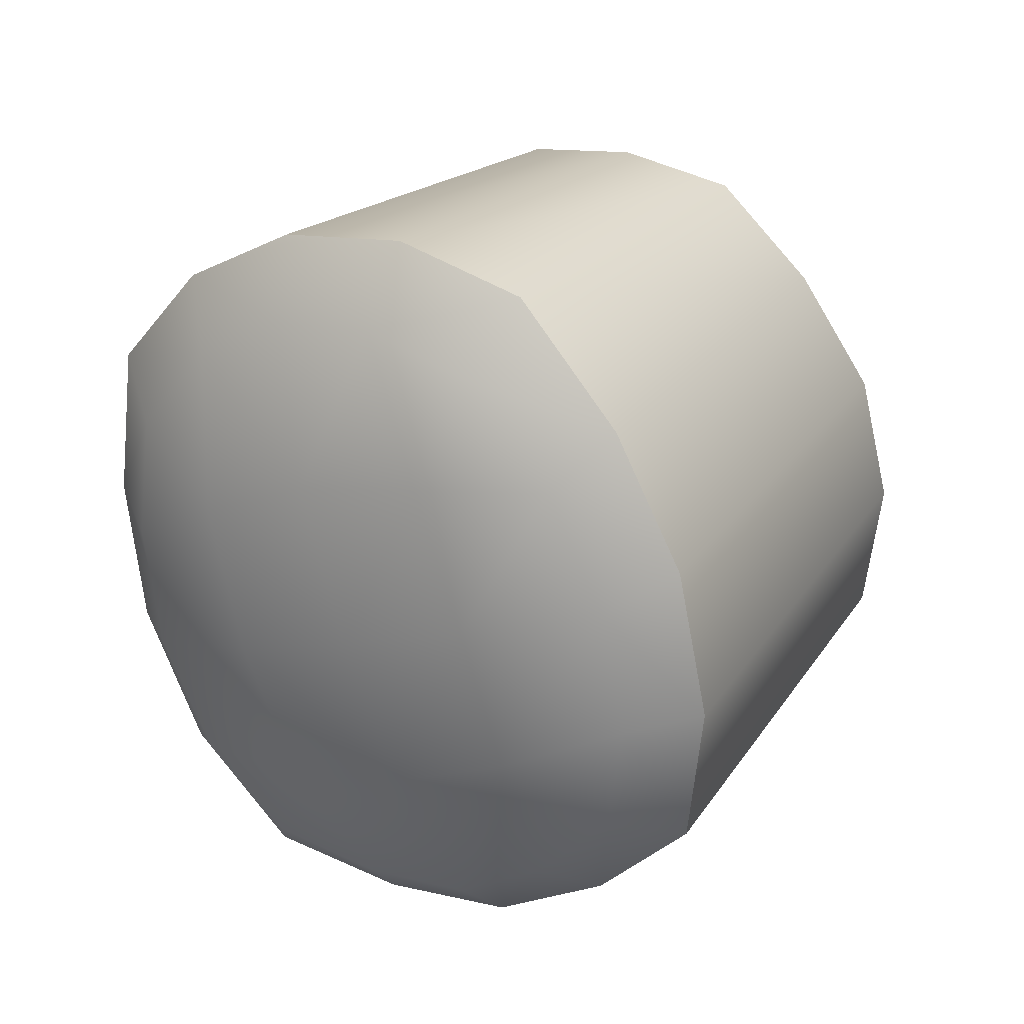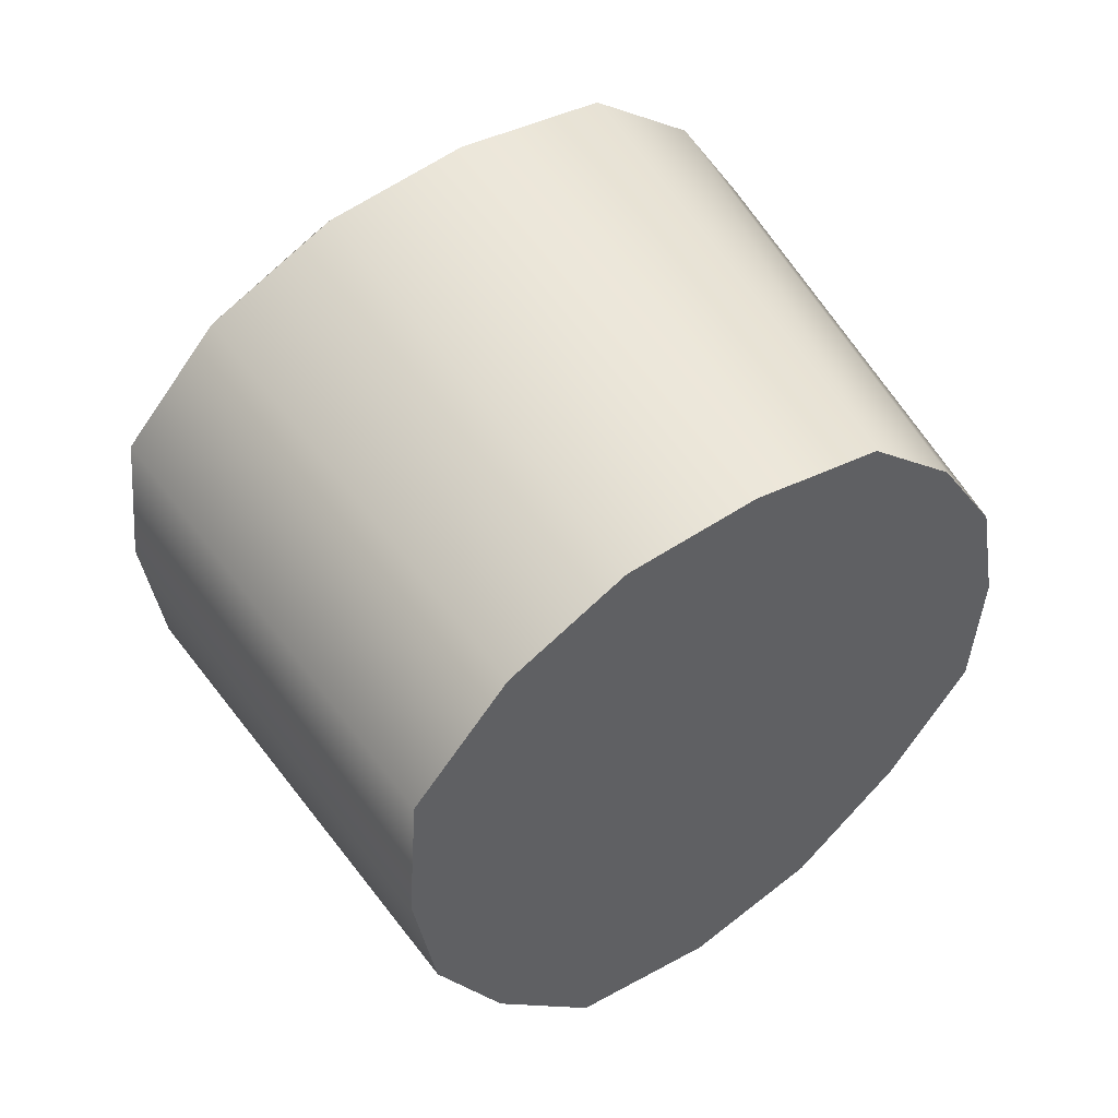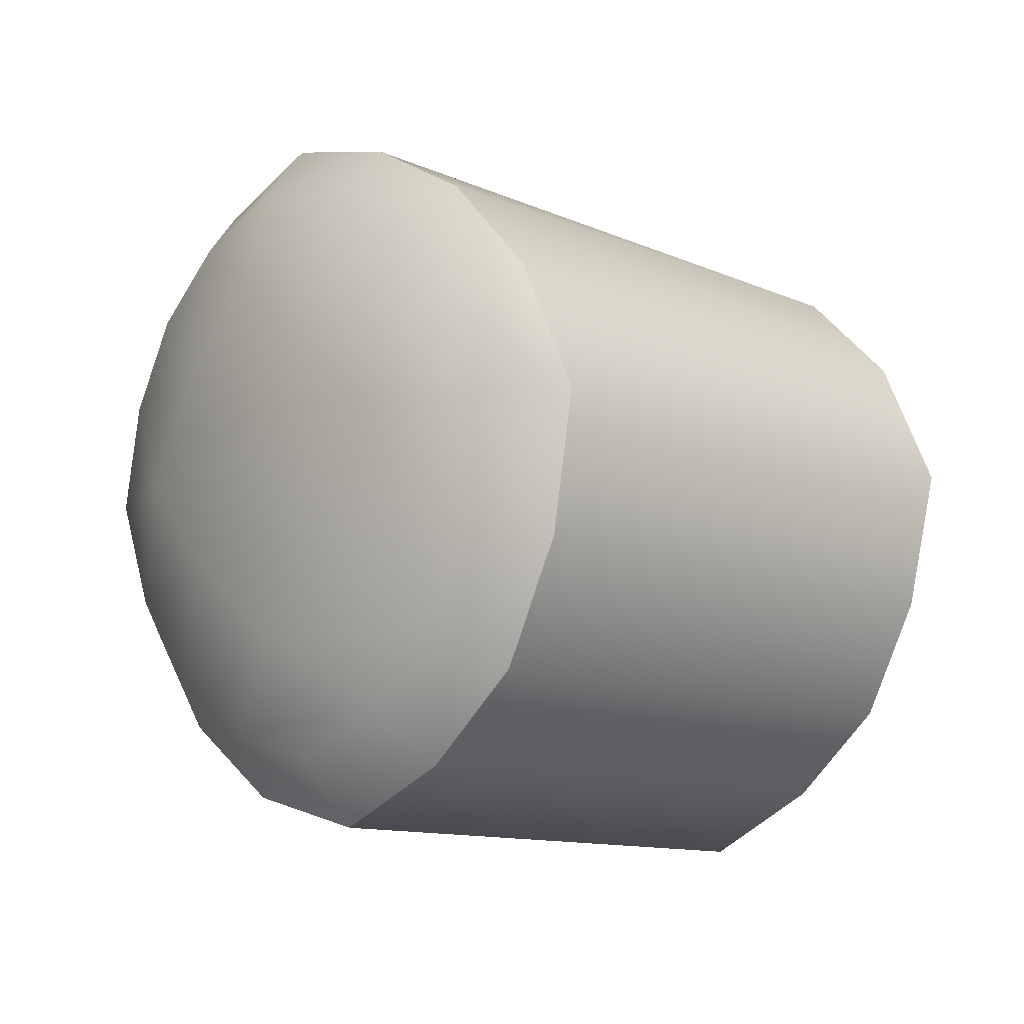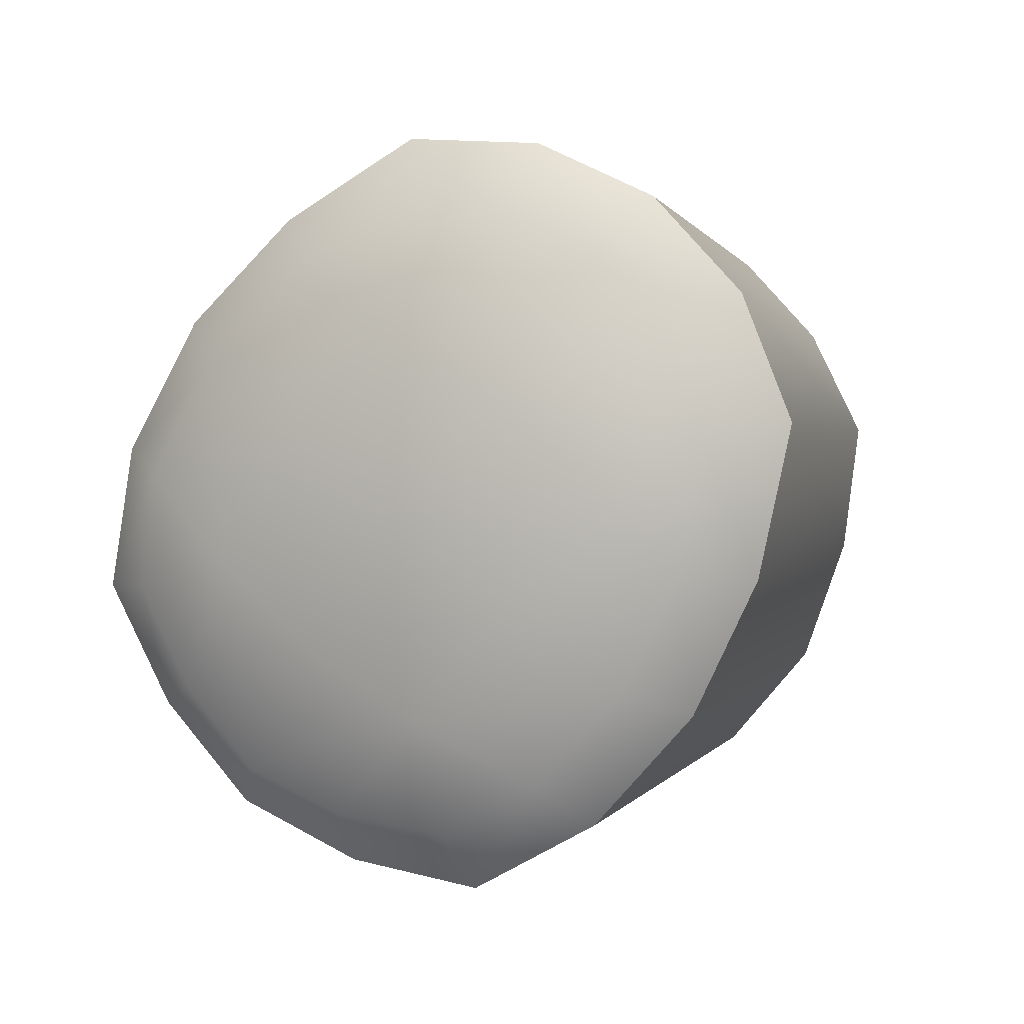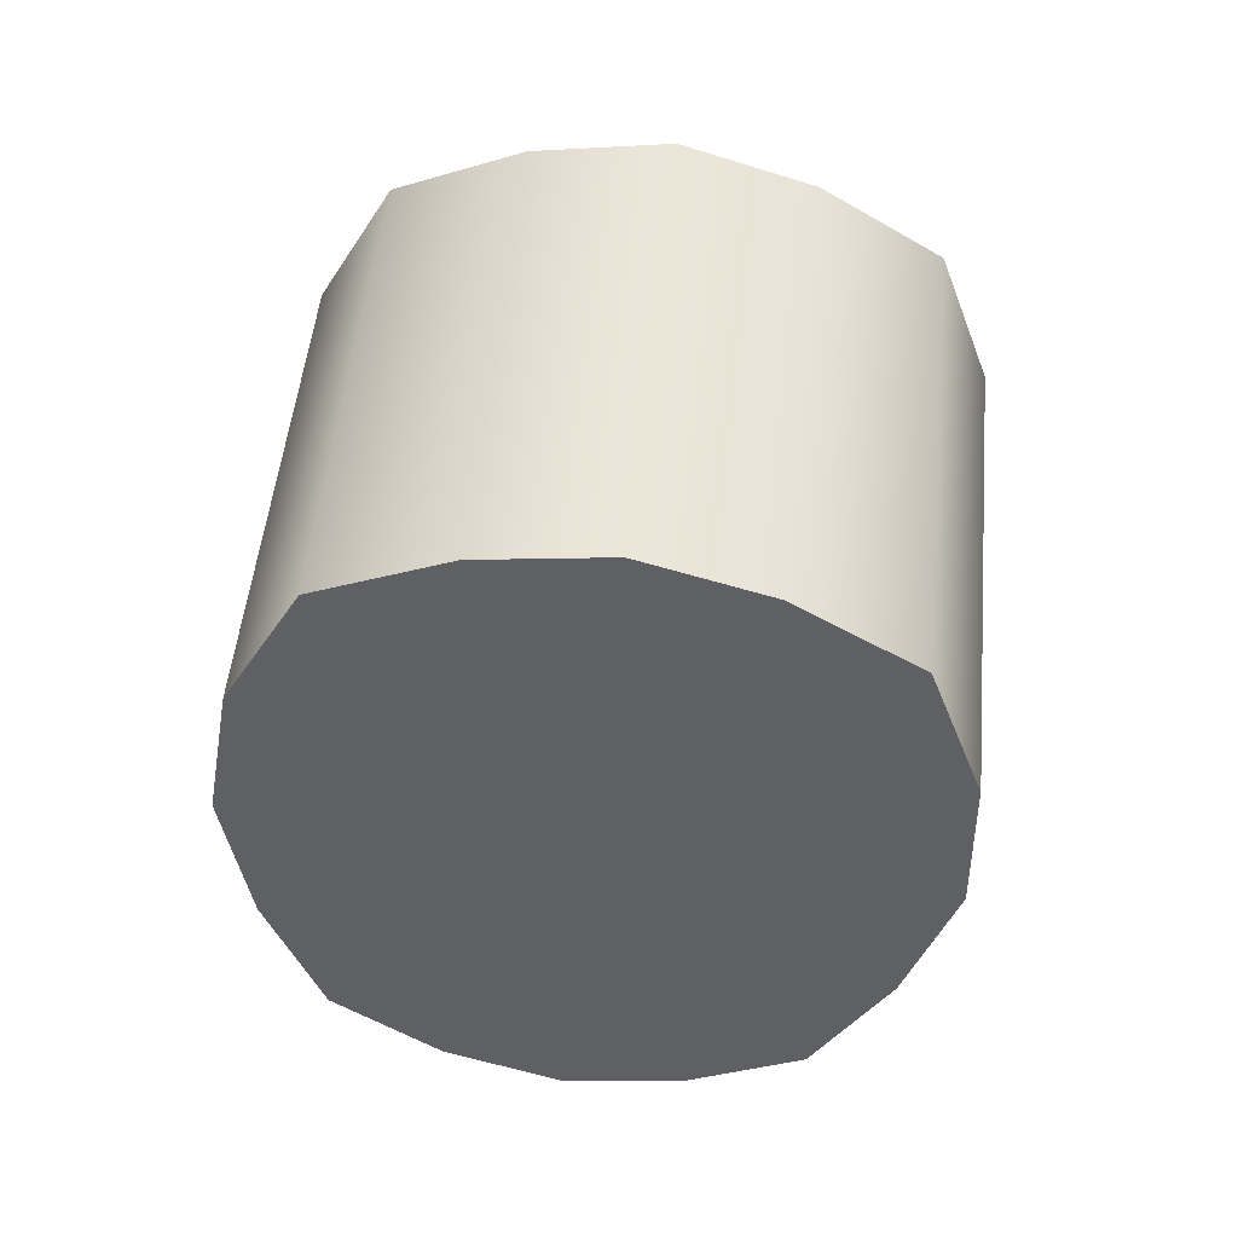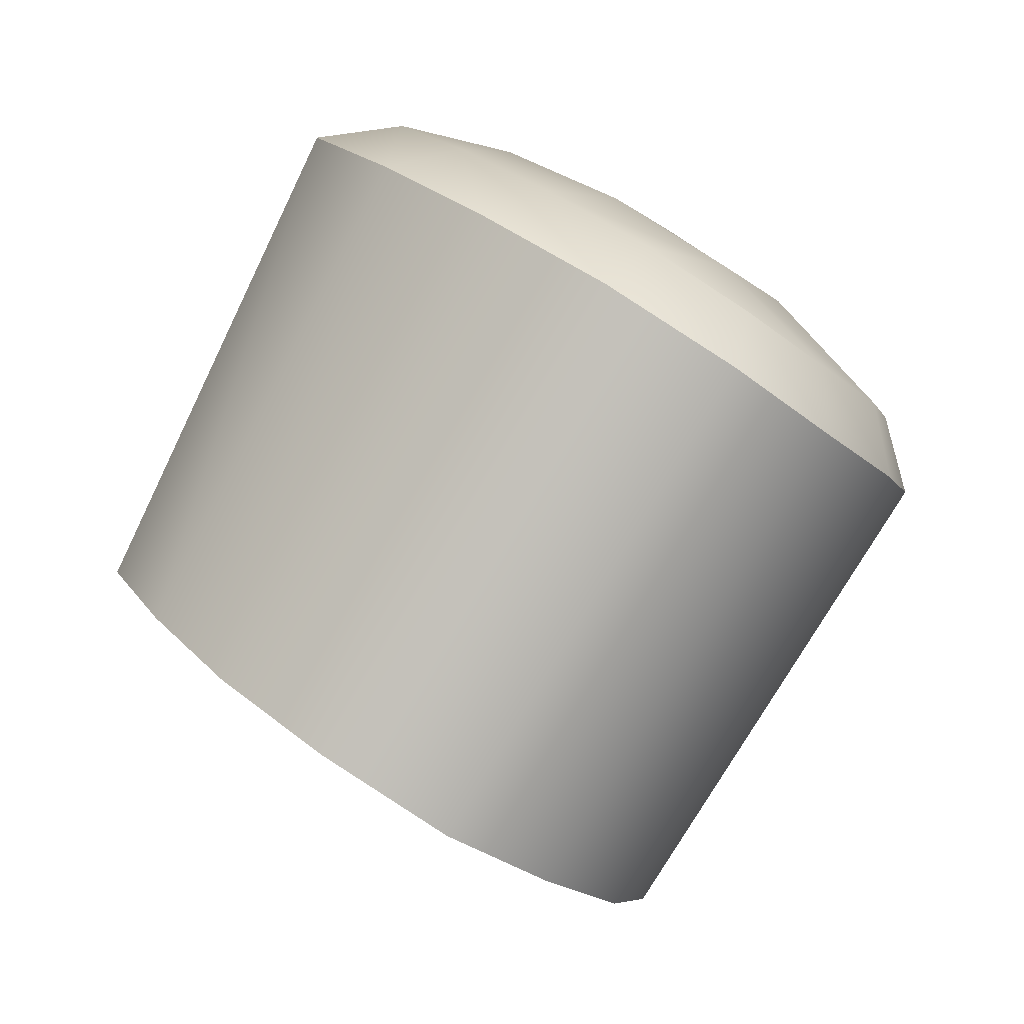
<metadata>
{"format":"obj","ext":"obj","renderer":"f3d","projection":"perspective","resolution":1024,"background":"white","views":[{"elev":-11.9,"azim":-146.4,"up":"+Z"},{"elev":-32.0,"azim":-74.1,"up":"+Y"},{"elev":-72.2,"azim":-114.1,"up":"+Z"},{"elev":66.1,"azim":-141.8,"up":"+Y"},{"elev":-80.0,"azim":171.1,"up":"+Y"},{"elev":-12.1,"azim":113.7,"up":"+Y"}]}
</metadata>
<code>
g Hat_Tall
v -0.2198 1.126 0.1252
v -0.2419 1.536 -0.1007
v -0.1412 1.573 -0.04216
v -0.1245 1.158 0.1704
v -0.02656 1.587 -0.01903
v -0.02422 1.173 0.1902
v -0.2741 1.062 0.03499
v -0.2939 1.467 -0.212
v -0.3039 0.9908 -0.06434
v -0.3128 1.394 -0.3251
v -0.2891 0.9193 -0.1644
v -0.2929 1.318 -0.4389
v -0.2284 0.8515 -0.2591
v -0.2319 1.247 -0.5357
v -0.1131 0.8223 -0.2997
v -0.1188 1.212 -0.5776
v 0.001219 0.8121 -0.3138
v 0.001934 1.2 -0.5945
v 0.0777 1.163 0.1773
v 0.08988 1.579 -0.03427
v 0.1773 1.135 0.1387
v 0.196 1.546 -0.08577
v 0.2404 1.074 0.05255
v 0.2585 1.479 -0.1932
v 0.2802 1.004 -0.0444
v 0.2884 1.407 -0.3046
v 0.2755 0.9322 -0.1451
v 0.2798 1.331 -0.4194
v 0.2245 0.8618 -0.2437
v 0.2289 1.257 -0.52
v 0.1137 0.8275 -0.2919
v 0.1206 1.218 -0.5695
v 0.001219 0.8121 -0.3138
v 0.001934 1.2 -0.5945
v -0.1995 1.552 -0.1717
v -0.2427 1.494 -0.2644
v -0.1318 1.536 -0.2553
v -0.1151 1.583 -0.1215
v -0.01809 1.551 -0.2426
v -0.02391 1.595 -0.1019
v -0.1325 1.467 -0.3728
v -0.2567 1.432 -0.3617
v -0.01197 1.477 -0.3729
v -0.1225 1.385 -0.48
v -0.2382 1.368 -0.4565
v -0.006036 1.388 -0.4868
v -0.09512 1.284 -0.5664
v -0.1876 1.312 -0.5304
v -0.0002031 1.273 -0.581
v -0.2419 1.536 -0.1007
v -0.1412 1.573 -0.04216
v -0.02656 1.587 -0.01903
v -0.2929 1.318 -0.4389
v -0.3128 1.394 -0.3251
v -0.2939 1.467 -0.212
v -0.1188 1.212 -0.5776
v -0.2319 1.247 -0.5357
v 0.001934 1.2 -0.5945
v 0.1097 1.391 -0.4721
v 0.1086 1.472 -0.3646
v 0.2333 1.443 -0.3449
v 0.2098 1.505 -0.2489
v 0.09674 1.541 -0.2475
v 0.1578 1.56 -0.1596
v 0.06889 1.587 -0.1152
v 0.2241 1.379 -0.4407
v 0.09293 1.288 -0.56
v 0.1813 1.321 -0.5178
v 0.196 1.546 -0.08577
v 0.08988 1.579 -0.03427
v 0.2585 1.479 -0.1932
v 0.2884 1.407 -0.3046
v 0.2798 1.331 -0.4194
v 0.1206 1.218 -0.5695
v 0.2289 1.257 -0.52
v -0.2284 0.8515 -0.2591
v -0.2891 0.9193 -0.1644
v -0.1468 0.9053 -0.1837
v -0.1131 0.8223 -0.2997
v -0.005105 0.9016 -0.1885
v 0.001219 0.8121 -0.3138
v -0.1586 0.9941 -0.05938
v -0.3039 0.9908 -0.06434
v -0.01187 0.9975 -0.05437
v -0.1471 1.079 0.05957
v -0.2741 1.062 0.03499
v -0.01831 1.089 0.07305
v -0.1245 1.158 0.1704
v -0.2198 1.126 0.1252
v -0.02422 1.173 0.1902
v 0.1137 0.8275 -0.2919
v 0.1356 0.9117 -0.1741
v 0.2245 0.8618 -0.2437
v 0.2755 0.9322 -0.1451
v 0.1349 1.001 -0.04936
v 0.2802 1.004 -0.0444
v 0.1114 1.085 0.06839
v 0.2404 1.074 0.05255
v 0.0777 1.163 0.1773
v 0.1773 1.135 0.1387
g Hat_Tall_0
f 3 2 1
f 4 3 1
f 5 3 4
f 6 5 4
f 1 2 7
f 2 8 7
f 7 8 9
f 8 10 9
f 9 10 11
f 10 12 11
f 11 12 13
f 12 14 13
f 15 13 14
f 16 15 14
f 17 15 16
f 18 17 16
f 5 6 19
f 20 5 19
f 20 19 21
f 22 20 21
f 22 21 23
f 24 22 23
f 24 23 25
f 26 24 25
f 26 25 27
f 28 26 27
f 28 27 29
f 30 28 29
f 29 31 30
f 31 32 30
f 31 33 32
f 33 34 32
f 37 36 35
f 38 37 35
f 39 37 38
f 40 39 38
f 37 41 36
f 41 42 36
f 43 41 37
f 39 43 37
f 41 44 42
f 44 45 42
f 46 44 41
f 43 46 41
f 44 47 45
f 47 48 45
f 49 47 44
f 46 49 44
f 38 35 50
f 51 38 50
f 40 38 51
f 52 40 51
f 42 45 53
f 54 42 53
f 36 42 54
f 55 36 54
f 35 36 55
f 50 35 55
f 48 47 56
f 57 48 56
f 45 48 57
f 53 45 57
f 47 49 58
f 56 47 58
f 49 46 59
f 59 46 60
f 59 60 61
f 61 60 62
f 60 63 62
f 62 63 64
f 63 65 64
f 63 39 65
f 39 40 65
f 43 39 63
f 60 43 63
f 46 43 60
f 66 59 61
f 67 59 66
f 68 67 66
f 67 49 59
f 49 67 58
f 64 65 69
f 65 70 69
f 65 40 70
f 64 69 71
f 62 64 71
f 40 52 70
f 62 71 72
f 61 62 72
f 61 72 73
f 66 61 73
f 67 68 74
f 68 75 74
f 66 73 75
f 68 66 75
f 67 74 58
f 78 77 76
f 79 78 76
f 80 78 79
f 81 80 79
f 78 82 77
f 82 83 77
f 84 82 78
f 80 84 78
f 82 85 83
f 85 86 83
f 87 85 82
f 84 87 82
f 85 88 86
f 88 89 86
f 90 88 85
f 87 90 85
f 80 81 91
f 92 80 91
f 84 80 92
f 92 91 93
f 94 92 93
f 95 92 94
f 95 84 92
f 87 84 95
f 96 95 94
f 97 95 96
f 97 87 95
f 90 87 97
f 98 97 96
f 99 97 98
f 99 90 97
f 100 99 98

</code>
